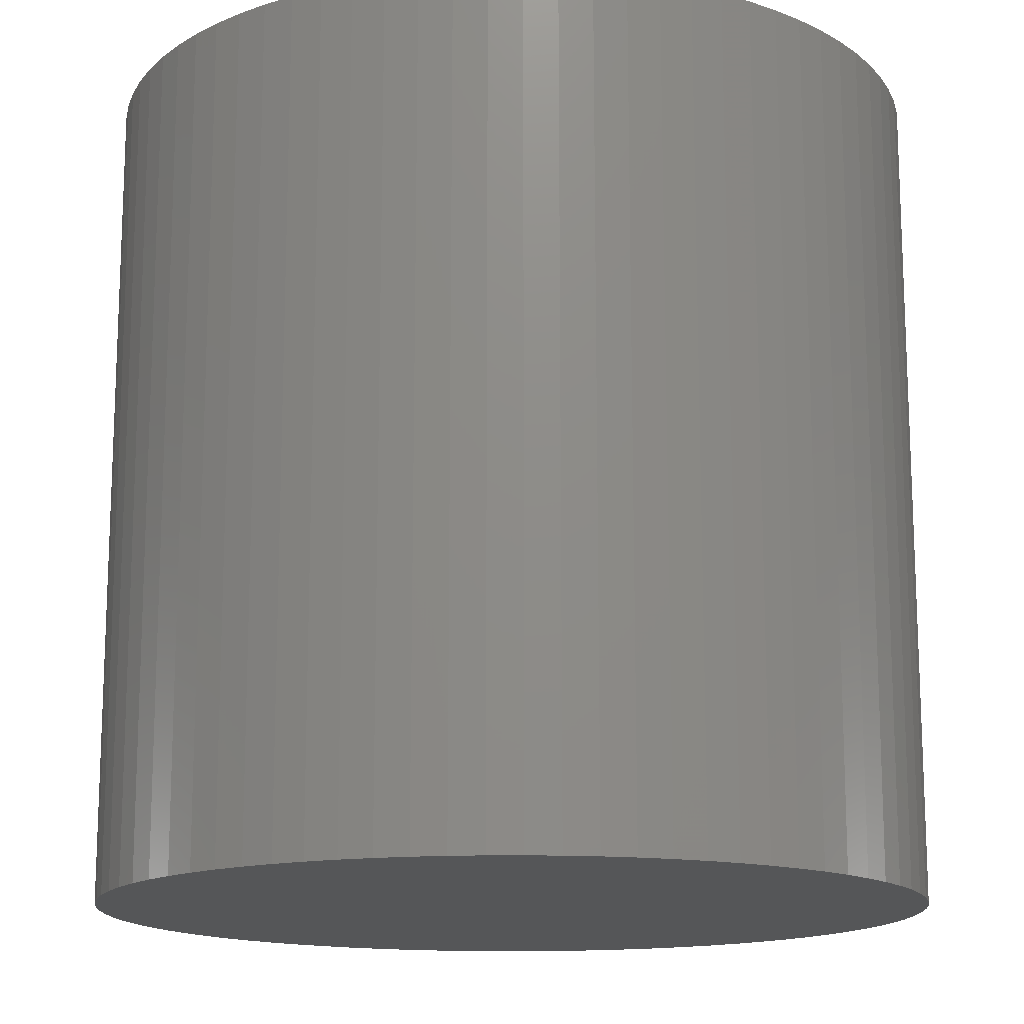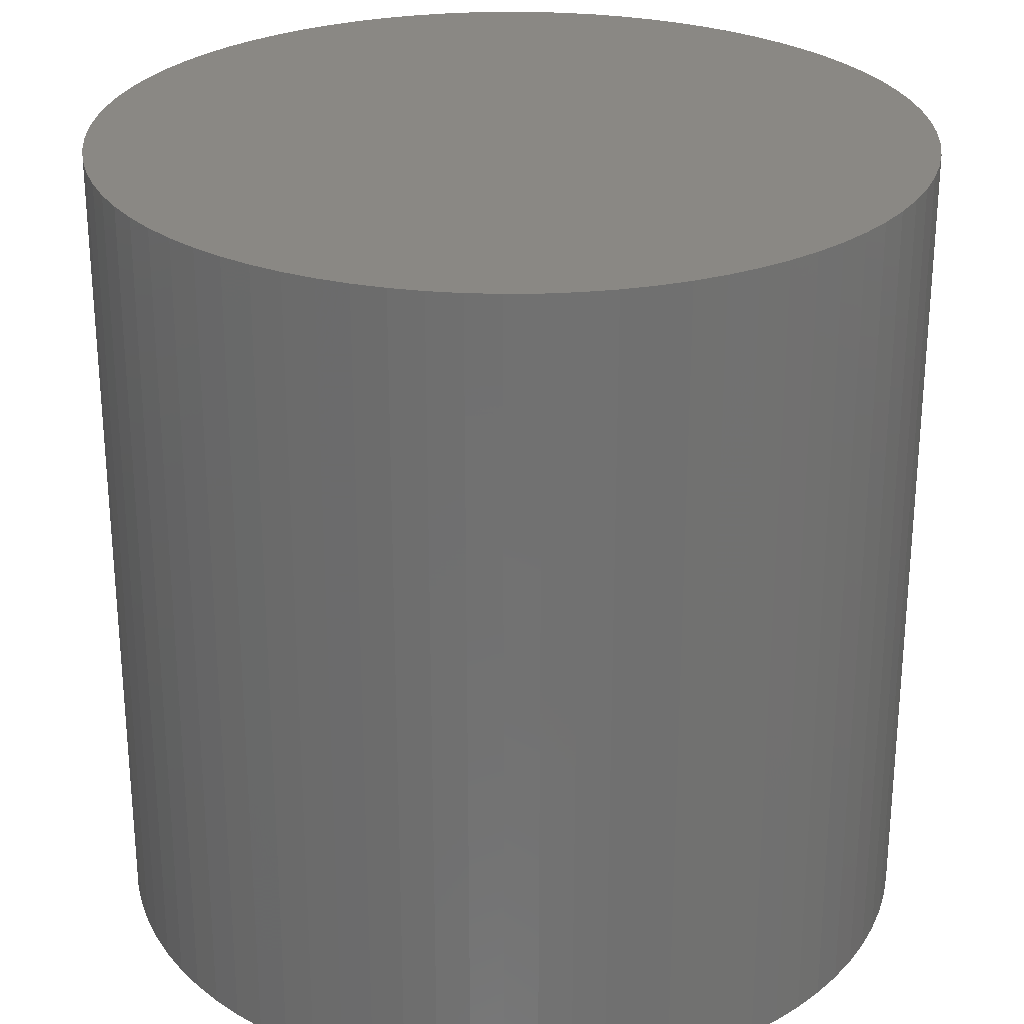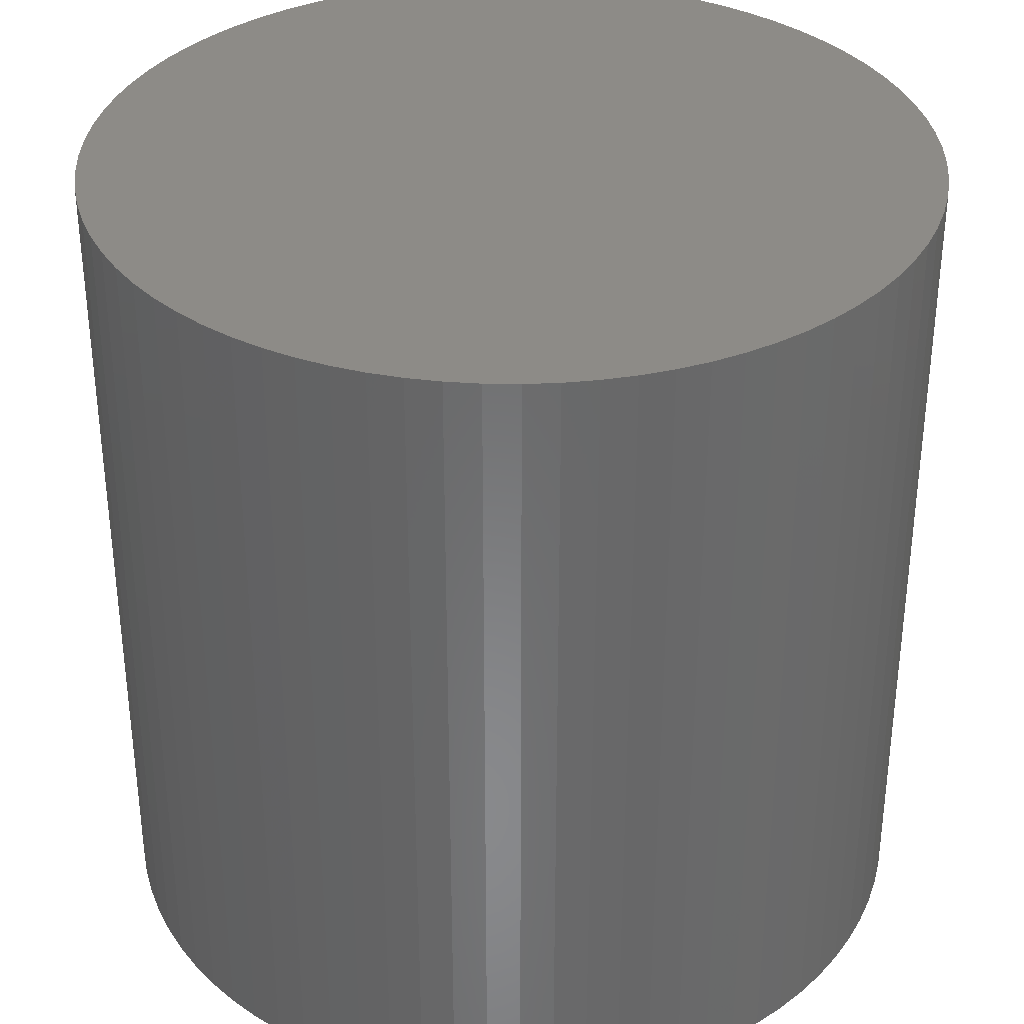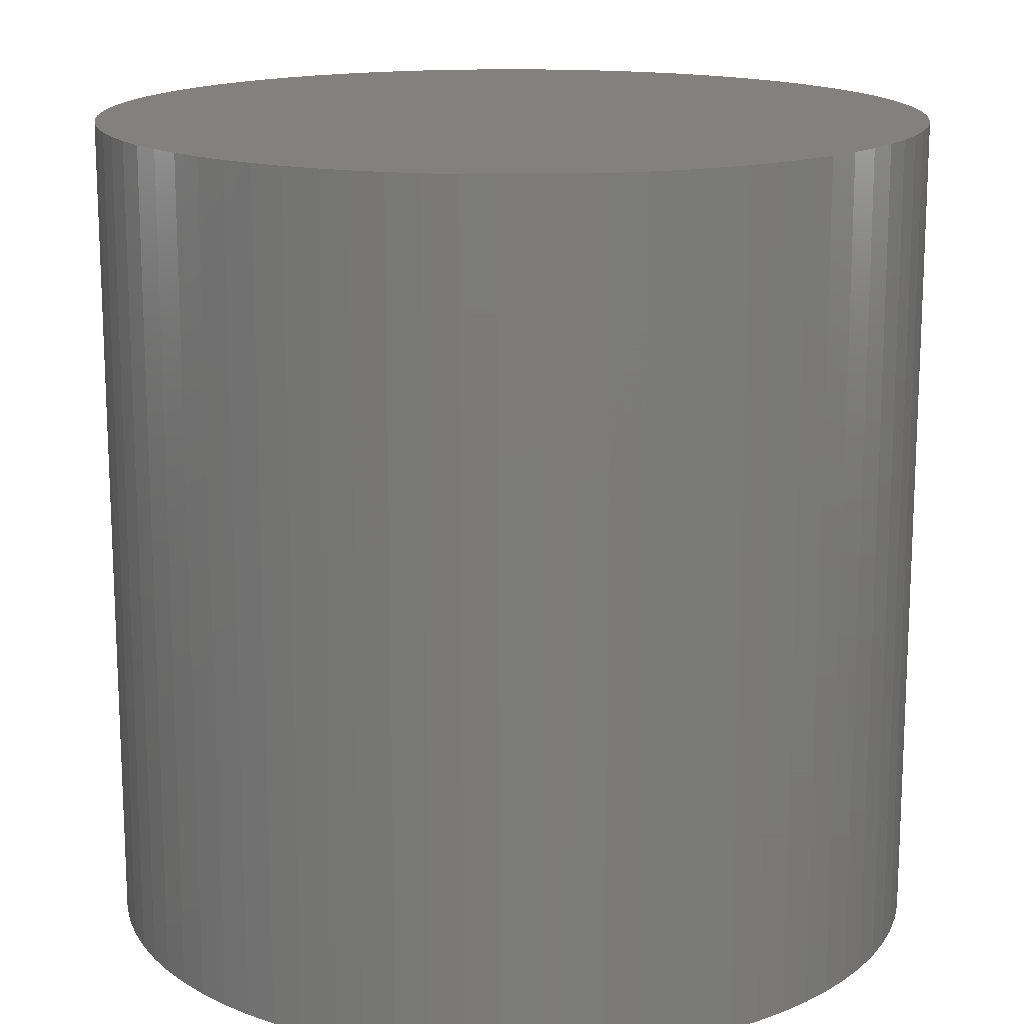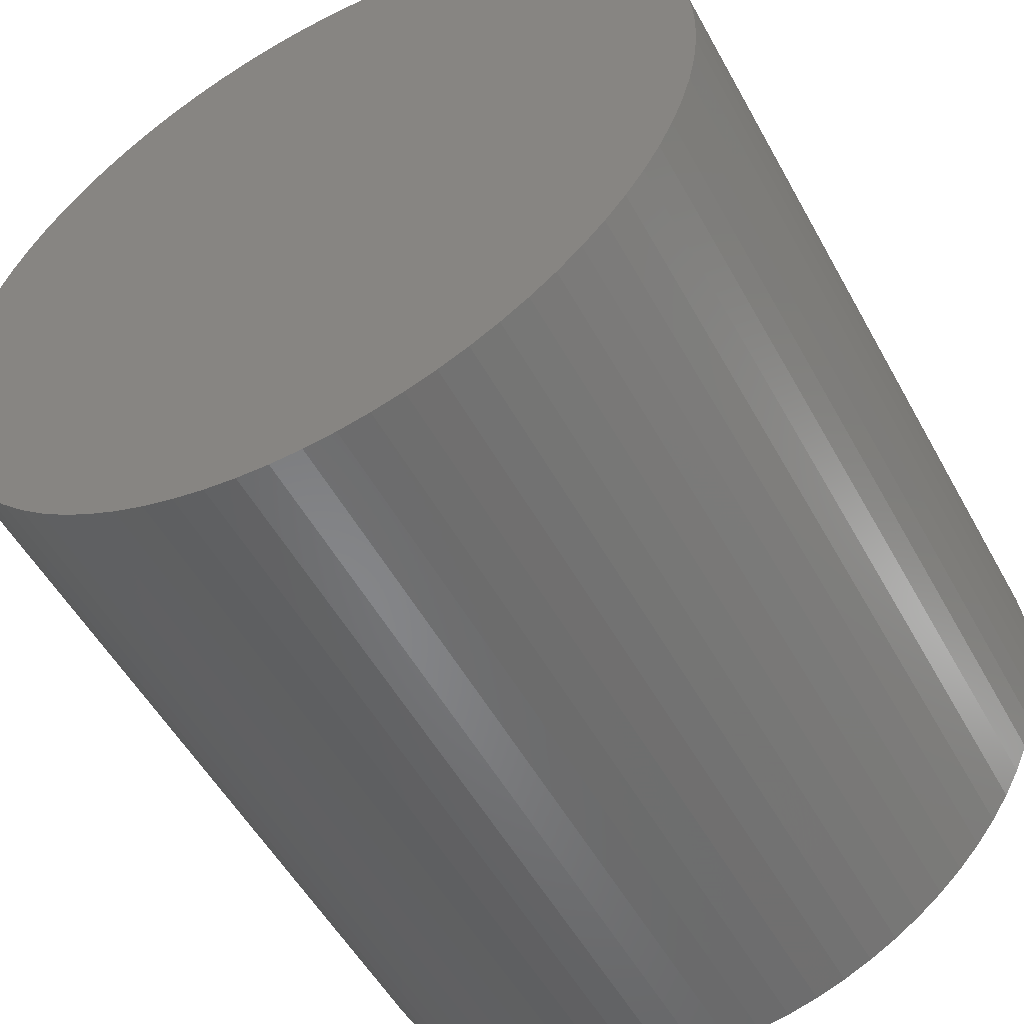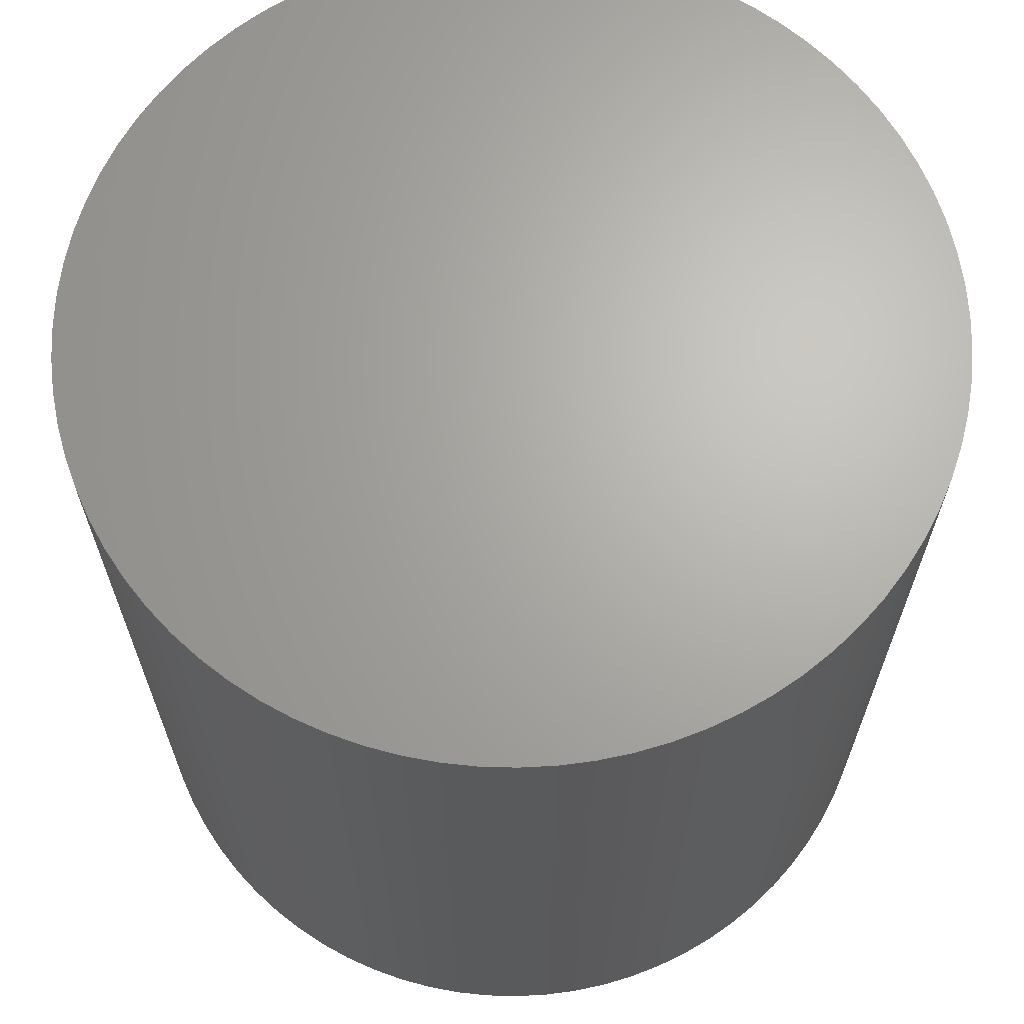
<metadata>
{"format":"stl","ext":"stl","renderer":"f3d","projection":"perspective","resolution":1024,"background":"white","views":[{"elev":-15.0,"azim":29.3,"up":"+Z"},{"elev":26.9,"azim":-22.9,"up":"+Z"},{"elev":34.6,"azim":20.5,"up":"+Z"},{"elev":15.6,"azim":155.5,"up":"+Z"},{"elev":-53.1,"azim":28.3,"up":"+Y"},{"elev":66.5,"azim":66.5,"up":"+Z"}]}
</metadata>
<code>
# stl→obj: 166 verts, 316 faces
v 0 0 -5
v 4.984 0.3973 -5
v 5 0 -5
v 4.937 0.792 -5
v 4.858 1.182 -5
v 4.749 1.564 -5
v 4.61 1.936 -5
v 4.441 2.296 -5
v 4.245 2.642 -5
v 4.022 2.971 -5
v 3.773 3.281 -5
v 3.5 3.571 -5
v 3.205 3.837 -5
v 2.89 4.08 -5
v 2.557 4.297 -5
v 2.208 4.486 -5
v 1.844 4.647 -5
v 1.469 4.779 -5
v 1.085 4.881 -5
v 0.6937 4.952 -5
v 0.2981 4.991 -5
v -0 0 -5
v -0.09941 4.999 -5
v -0.4963 4.975 -5
v -0.89 4.92 -5
v -1.278 4.834 -5
v -1.658 4.717 -5
v -2.028 4.57 -5
v -2.384 4.395 -5
v -2.726 4.192 -5
v -3.05 3.962 -5
v -3.355 3.707 -5
v -3.639 3.429 -5
v -3.9 3.129 -5
v -4.137 2.809 -5
v -4.347 2.471 -5
v -4.529 2.118 -5
v -4.683 1.752 -5
v -4.808 1.374 -5
v -4.901 0.9876 -5
v -4.964 0.5951 -5
v -4.996 0.1988 -5
v -0 -0 -5
v -4.996 -0.1988 -5
v -4.964 -0.5951 -5
v -4.901 -0.9876 -5
v -4.808 -1.374 -5
v -4.683 -1.752 -5
v -4.529 -2.118 -5
v -4.347 -2.471 -5
v -4.137 -2.809 -5
v -3.9 -3.129 -5
v -3.639 -3.429 -5
v -3.355 -3.707 -5
v -3.05 -3.962 -5
v -2.726 -4.192 -5
v -2.384 -4.395 -5
v -2.028 -4.57 -5
v -1.658 -4.717 -5
v -1.278 -4.834 -5
v -0.89 -4.92 -5
v -0.4963 -4.975 -5
v -0.09941 -4.999 -5
v 0 -0 -5
v 0.2981 -4.991 -5
v 0.6937 -4.952 -5
v 1.085 -4.881 -5
v 1.469 -4.779 -5
v 1.844 -4.647 -5
v 2.208 -4.486 -5
v 2.557 -4.297 -5
v 2.89 -4.08 -5
v 3.205 -3.837 -5
v 3.5 -3.571 -5
v 3.773 -3.281 -5
v 4.022 -2.971 -5
v 4.245 -2.642 -5
v 4.441 -2.296 -5
v 4.61 -1.936 -5
v 4.749 -1.564 -5
v 4.858 -1.182 -5
v 4.937 -0.792 -5
v 4.984 -0.3973 -5
v 5 0 5
v 4.984 0.3973 5
v 4.937 0.792 5
v 4.858 1.182 5
v 4.749 1.564 5
v 4.61 1.936 5
v 4.441 2.296 5
v 4.245 2.642 5
v 4.022 2.971 5
v 3.773 3.281 5
v 3.5 3.571 5
v 3.205 3.837 5
v 2.89 4.08 5
v 2.557 4.297 5
v 2.208 4.486 5
v 1.844 4.647 5
v 1.469 4.779 5
v 1.085 4.881 5
v 0.6937 4.952 5
v 0.2981 4.991 5
v -0.09941 4.999 5
v -0.4963 4.975 5
v -0.89 4.92 5
v -1.278 4.834 5
v -1.658 4.717 5
v -2.028 4.57 5
v -2.384 4.395 5
v -2.726 4.192 5
v -3.05 3.962 5
v -3.355 3.707 5
v -3.639 3.429 5
v -3.9 3.129 5
v -4.137 2.809 5
v -4.347 2.471 5
v -4.529 2.118 5
v -4.683 1.752 5
v -4.808 1.374 5
v -4.901 0.9876 5
v -4.964 0.5951 5
v -4.996 0.1988 5
v -4.996 -0.1988 5
v -4.964 -0.5951 5
v -4.901 -0.9876 5
v -4.808 -1.374 5
v -4.683 -1.752 5
v -4.529 -2.118 5
v -4.347 -2.471 5
v -4.137 -2.809 5
v -3.9 -3.129 5
v -3.639 -3.429 5
v -3.355 -3.707 5
v -3.05 -3.962 5
v -2.726 -4.192 5
v -2.384 -4.395 5
v -2.028 -4.57 5
v -1.658 -4.717 5
v -1.278 -4.834 5
v -0.89 -4.92 5
v -0.4963 -4.975 5
v -0.09941 -4.999 5
v 0.2981 -4.991 5
v 0.6937 -4.952 5
v 1.085 -4.881 5
v 1.469 -4.779 5
v 1.844 -4.647 5
v 2.208 -4.486 5
v 2.557 -4.297 5
v 2.89 -4.08 5
v 3.205 -3.837 5
v 3.5 -3.571 5
v 3.773 -3.281 5
v 4.022 -2.971 5
v 4.245 -2.642 5
v 4.441 -2.296 5
v 4.61 -1.936 5
v 4.749 -1.564 5
v 4.858 -1.182 5
v 4.937 -0.792 5
v 4.984 -0.3973 5
v 0 0 5
v -0 0 5
v -0 -0 5
v 0 -0 5
f 1 2 3
f 1 4 2
f 1 5 4
f 1 6 5
f 1 7 6
f 1 8 7
f 1 9 8
f 1 10 9
f 1 11 10
f 1 12 11
f 1 13 12
f 1 14 13
f 1 15 14
f 1 16 15
f 1 17 16
f 1 18 17
f 1 19 18
f 1 20 19
f 1 21 20
f 22 23 21
f 22 24 23
f 22 25 24
f 22 26 25
f 22 27 26
f 22 28 27
f 22 29 28
f 22 30 29
f 22 31 30
f 22 32 31
f 22 33 32
f 22 34 33
f 22 35 34
f 22 36 35
f 22 37 36
f 22 38 37
f 22 39 38
f 22 40 39
f 22 41 40
f 22 42 41
f 43 44 42
f 43 45 44
f 43 46 45
f 43 47 46
f 43 48 47
f 43 49 48
f 43 50 49
f 43 51 50
f 43 52 51
f 43 53 52
f 43 54 53
f 43 55 54
f 43 56 55
f 43 57 56
f 43 58 57
f 43 59 58
f 43 60 59
f 43 61 60
f 43 62 61
f 43 63 62
f 64 65 63
f 64 66 65
f 64 67 66
f 64 68 67
f 64 69 68
f 64 70 69
f 64 71 70
f 64 72 71
f 64 73 72
f 64 74 73
f 64 75 74
f 64 76 75
f 64 77 76
f 64 78 77
f 64 79 78
f 64 80 79
f 64 81 80
f 64 82 81
f 64 83 82
f 1 3 83
f 3 2 84
f 2 85 84
f 2 4 85
f 4 86 85
f 4 5 86
f 5 87 86
f 5 6 87
f 6 88 87
f 6 7 88
f 7 89 88
f 7 8 89
f 8 90 89
f 8 9 90
f 9 91 90
f 9 10 91
f 10 92 91
f 10 11 92
f 11 93 92
f 11 12 93
f 12 94 93
f 12 13 94
f 13 95 94
f 13 14 95
f 14 96 95
f 14 15 96
f 15 97 96
f 15 16 97
f 16 98 97
f 16 17 98
f 17 99 98
f 17 18 99
f 18 100 99
f 18 19 100
f 19 101 100
f 19 20 101
f 20 102 101
f 20 21 102
f 21 103 102
f 21 23 103
f 23 104 103
f 23 24 104
f 24 105 104
f 24 25 105
f 25 106 105
f 25 26 106
f 26 107 106
f 26 27 107
f 27 108 107
f 27 28 108
f 28 109 108
f 28 29 109
f 29 110 109
f 29 30 110
f 30 111 110
f 30 31 111
f 31 112 111
f 31 32 112
f 32 113 112
f 32 33 113
f 33 114 113
f 33 34 114
f 34 115 114
f 34 35 115
f 35 116 115
f 35 36 116
f 36 117 116
f 36 37 117
f 37 118 117
f 37 38 118
f 38 119 118
f 38 39 119
f 39 120 119
f 39 40 120
f 40 121 120
f 40 41 121
f 41 122 121
f 41 42 122
f 42 123 122
f 42 44 123
f 44 124 123
f 44 45 124
f 45 125 124
f 45 46 125
f 46 126 125
f 46 47 126
f 47 127 126
f 47 48 127
f 48 128 127
f 48 49 128
f 49 129 128
f 49 50 129
f 50 130 129
f 50 51 130
f 51 131 130
f 51 52 131
f 52 132 131
f 52 53 132
f 53 133 132
f 53 54 133
f 54 134 133
f 54 55 134
f 55 135 134
f 55 56 135
f 56 136 135
f 56 57 136
f 57 137 136
f 57 58 137
f 58 138 137
f 58 59 138
f 59 139 138
f 59 60 139
f 60 140 139
f 60 61 140
f 61 141 140
f 61 62 141
f 62 142 141
f 62 63 142
f 63 143 142
f 63 65 143
f 65 144 143
f 65 66 144
f 66 145 144
f 66 67 145
f 67 146 145
f 67 68 146
f 68 147 146
f 68 69 147
f 69 148 147
f 69 70 148
f 70 149 148
f 70 71 149
f 71 150 149
f 71 72 150
f 72 151 150
f 72 73 151
f 73 152 151
f 73 74 152
f 74 153 152
f 74 75 153
f 75 154 153
f 75 76 154
f 76 155 154
f 76 77 155
f 77 156 155
f 77 78 156
f 78 157 156
f 78 79 157
f 79 158 157
f 79 80 158
f 80 159 158
f 80 81 159
f 81 160 159
f 81 82 160
f 82 161 160
f 82 83 161
f 83 162 161
f 83 3 162
f 3 84 162
f 84 85 163
f 85 86 163
f 86 87 163
f 87 88 163
f 88 89 163
f 89 90 163
f 90 91 163
f 91 92 163
f 92 93 163
f 93 94 163
f 94 95 163
f 95 96 163
f 96 97 163
f 97 98 163
f 98 99 163
f 99 100 163
f 100 101 163
f 101 102 163
f 102 103 163
f 103 104 163
f 104 105 164
f 105 106 164
f 106 107 164
f 107 108 164
f 108 109 164
f 109 110 164
f 110 111 164
f 111 112 164
f 112 113 164
f 113 114 164
f 114 115 164
f 115 116 164
f 116 117 164
f 117 118 164
f 118 119 164
f 119 120 164
f 120 121 164
f 121 122 164
f 122 123 164
f 123 124 164
f 124 125 165
f 125 126 165
f 126 127 165
f 127 128 165
f 128 129 165
f 129 130 165
f 130 131 165
f 131 132 165
f 132 133 165
f 133 134 165
f 134 135 165
f 135 136 165
f 136 137 165
f 137 138 165
f 138 139 165
f 139 140 165
f 140 141 165
f 141 142 165
f 142 143 165
f 143 144 165
f 144 145 166
f 145 146 166
f 146 147 166
f 147 148 166
f 148 149 166
f 149 150 166
f 150 151 166
f 151 152 166
f 152 153 166
f 153 154 166
f 154 155 166
f 155 156 166
f 156 157 166
f 157 158 166
f 158 159 166
f 159 160 166
f 160 161 166
f 161 162 166
f 162 84 166

</code>
